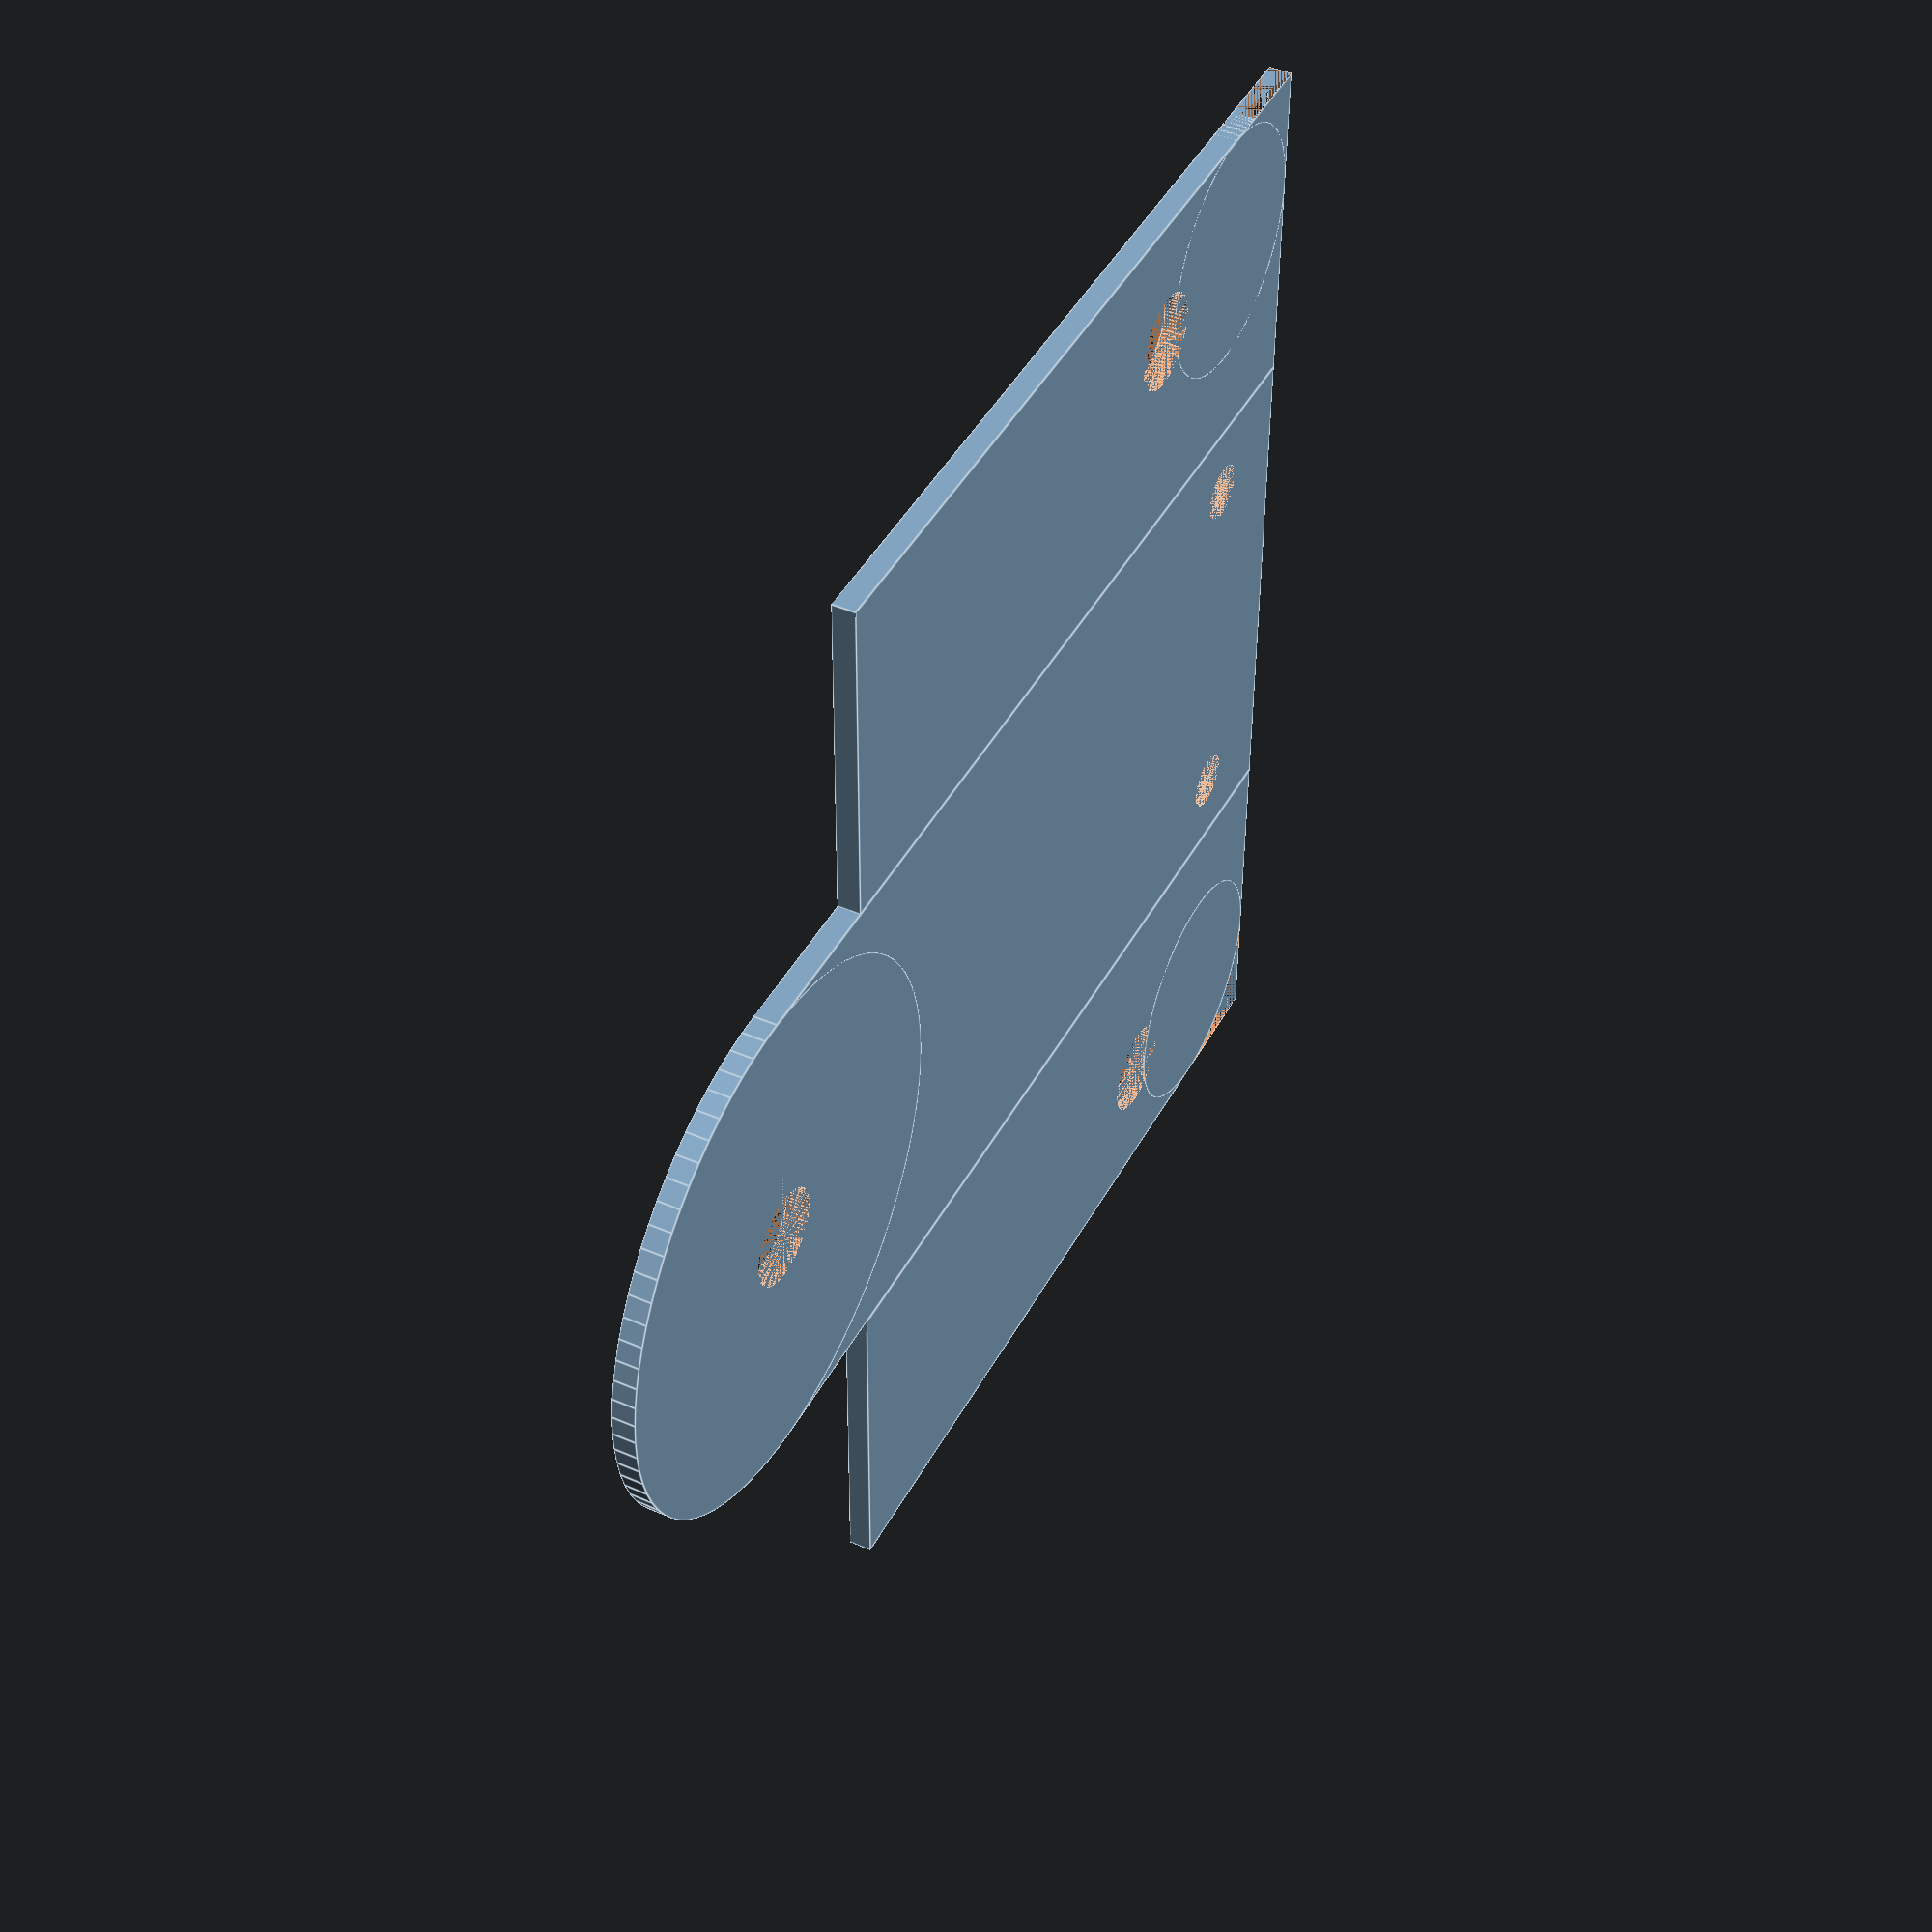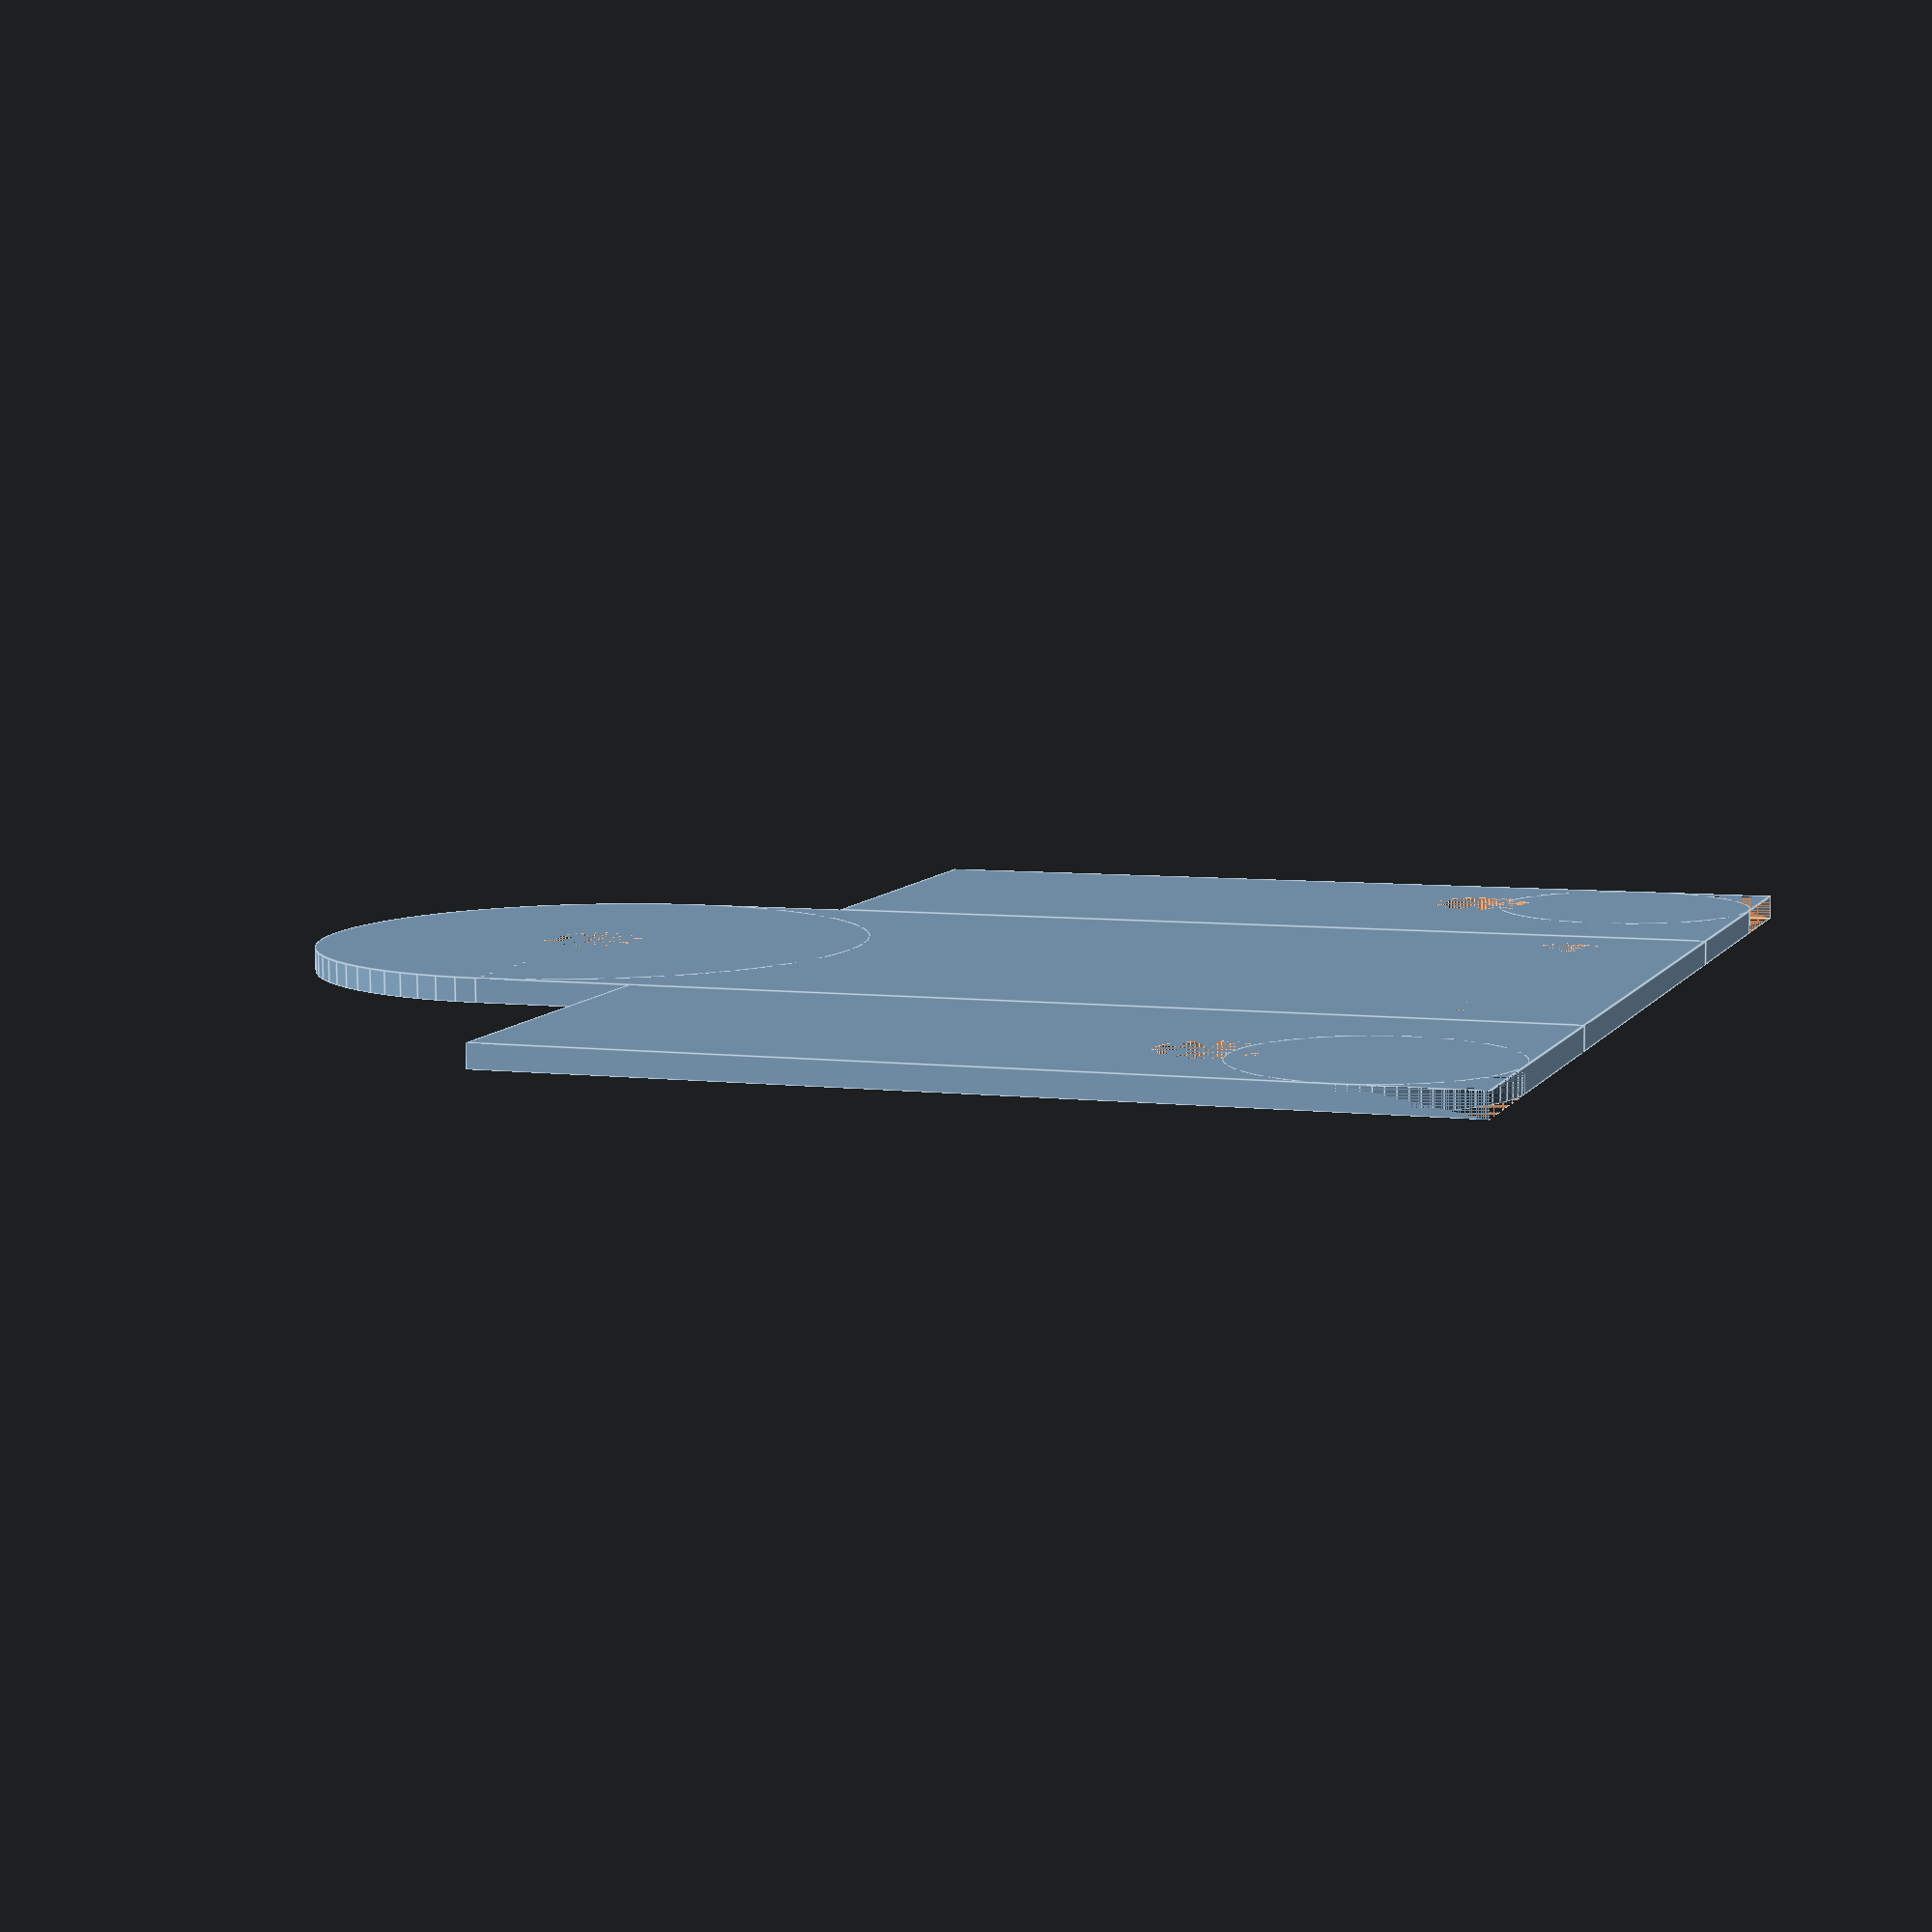
<openscad>
$fn = 80;

// base Plate parameters
z = 1.2;
outerPlate = [68,64,z];
shoulderRadius = 6.5;
subtractSideLengthY = 18;
subtractSideLengthX = 22;
bottomRoundRadius = 14;

// bolt and screw parameters, top right bolt is datum
topNutYDistance = 50;
botNutXGap = 40;
topScrewYGap = 20;

//originally 10 then 9 then 7 then 8; x distance between the pair of hex screws and pair of hex bolts
topScrewBoltXGap = 8; 
topScrewYOffset = 15;
screwDia = 3;
boltDia= 5;

// note that the datum for mounting holes is the top left nut (bigger hole)

// this is the correct value for the edge x offset of the small screws up top
topScrewEdgeXOffset = 6; // x distance from the top of the mounting plate to the pair of hex screws

// this is already the correct value for the distance of the datum bolt from the top of the plate
// nope this is not the correct value
//topBoltXOffset = 15;
topBoltXOffset = topScrewBoltXGap + topScrewEdgeXOffset;
echo(topBoltXOffset);

// y distance from the left side of the mounting plate to the pair of nuts on top
topNutEdgeYOffset = 7; 
mount_baseplate_assembly();

module mount_baseplate_assembly(z=z) {
    difference() {
        basePlate(z=z);
        //oldBasePlate();
        translate([topBoltXOffset, topNutEdgeYOffset, 0])
            holeAssembly();
    };
};

module basePlate(z=z) {
    // left side
    difference() {
        cube([outerPlate[0]-subtractSideLengthX, subtractSideLengthY, z]);
        cube([shoulderRadius,shoulderRadius,z]);
    };
    translate([shoulderRadius, shoulderRadius, 0]) cylinder(r=shoulderRadius, h=z);
    // right side
    translate([0, subtractSideLengthY+2*bottomRoundRadius,0])
    difference() {
        cube([outerPlate[0]-subtractSideLengthX, subtractSideLengthY, z]);
        translate([0, subtractSideLengthY-shoulderRadius, 0])
            cube([shoulderRadius,shoulderRadius,z]);
    };
    translate([shoulderRadius, outerPlate[1]-shoulderRadius,0]) cylinder(r=shoulderRadius, h=z);
    translate([0, subtractSideLengthY, 0])
        cube([outerPlate[0]-bottomRoundRadius, 2*bottomRoundRadius, z]);
    // rounded bottom
    translate([outerPlate[0]-bottomRoundRadius, outerPlate[1]/2, 0])
        cylinder(r=bottomRoundRadius, h=outerPlate[2]);
}

module oldBasePlate() {
    difference() {
        cube(outerPlate);
        // bottom left subtraction
        translate([outerPlate[0]-subtractSideLengthX, 0, 0])
            cube([subtractSideLengthX,subtractSideLengthY,z]);
        // bottom right subtraction
        translate([outerPlate[0]-subtractSideLengthX, outerPlate[1]-subtractSideLengthY, 0])
            cube([subtractSideLengthX,subtractSideLengthY,z]); 
        // bottom bolt region subtraction before adding the rounded part back
        translate([outerPlate[0]-bottomRoundRadius,subtractSideLengthY,0])
            cube([bottomRoundRadius,outerPlate[1]-subtractSideLengthY*2,outerPlate[2]]);
    }
    // adding a cylinder for the bottom rounded part
    translate([outerPlate[0]-bottomRoundRadius,outerPlate[1]/2,0])
        cylinder(r=bottomRoundRadius, h=outerPlate[2]);
};

module holeAssembly(rs=screwDia/2, rb=boltDia/2, h=outerPlate[2]) {
    // datum bolt (the top left big circle)
    cylinder(r=rb, h=h);
    // top left bolt
    translate([0, topNutYDistance, 0])
        cylinder(r=rb, h=h);
    // top right bolt
    translate([botNutXGap, topNutYDistance/2, 0])
        cylinder(r=rb, h=h); 
    // bottom bolt
    translate([botNutXGap, topNutYDistance/2, 0])
        cylinder(r=rb, h=h); 
    // top left screw hole
    translate([-topScrewBoltXGap, topScrewYOffset, 0])
        cylinder(r=rs, h=h); 
    // top right screw hole
    translate([-topScrewBoltXGap, topScrewYOffset+topScrewYGap, 0])
        cylinder(r=rs, h=h); 
}
//holeAssembly();

</openscad>
<views>
elev=315.2 azim=180.5 roll=296.8 proj=p view=edges
elev=81.8 azim=199.5 roll=0.6 proj=p view=edges
</views>
